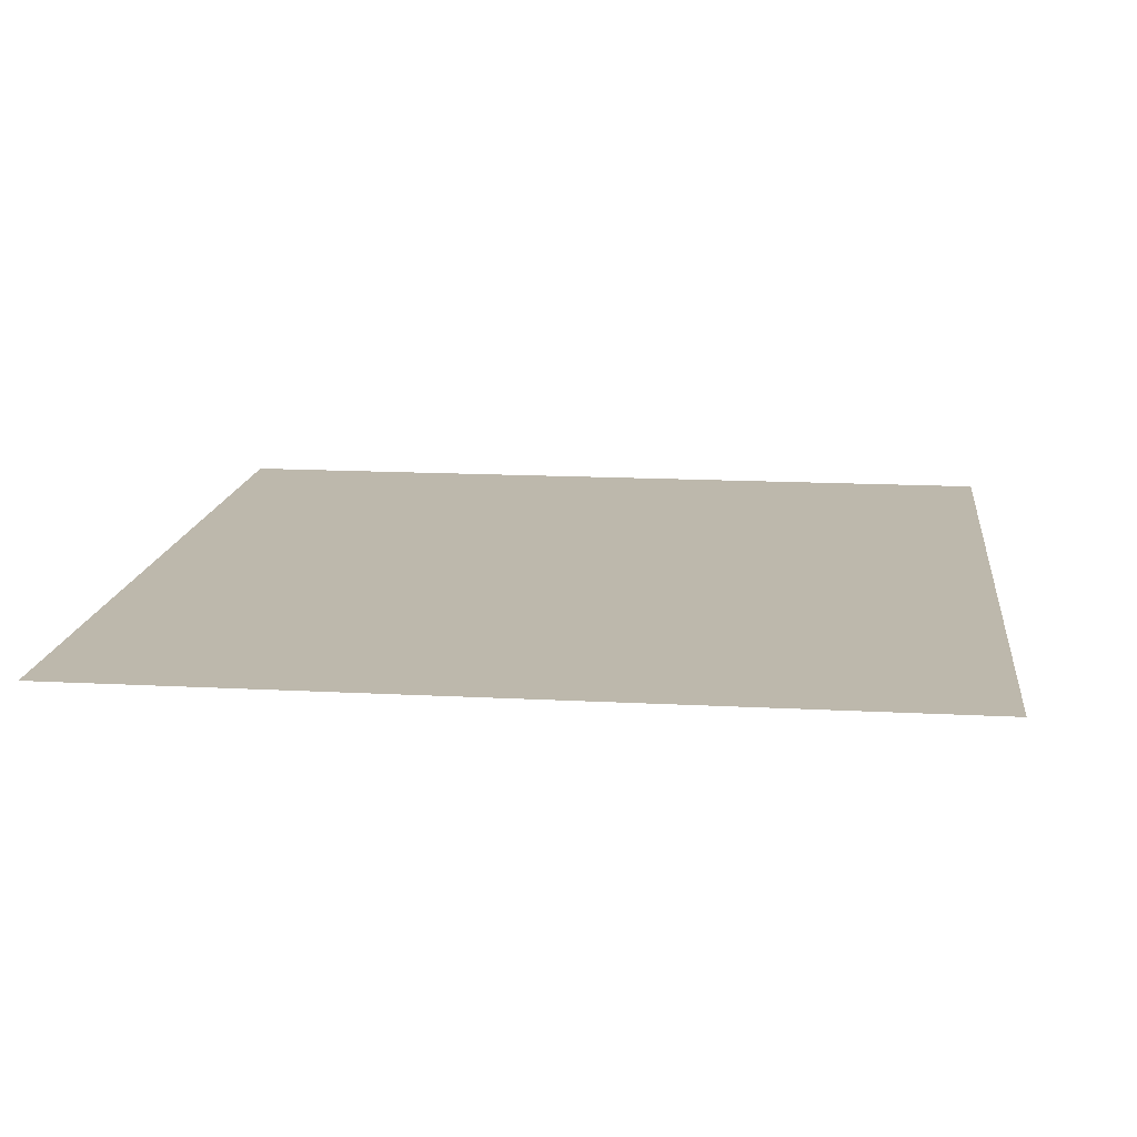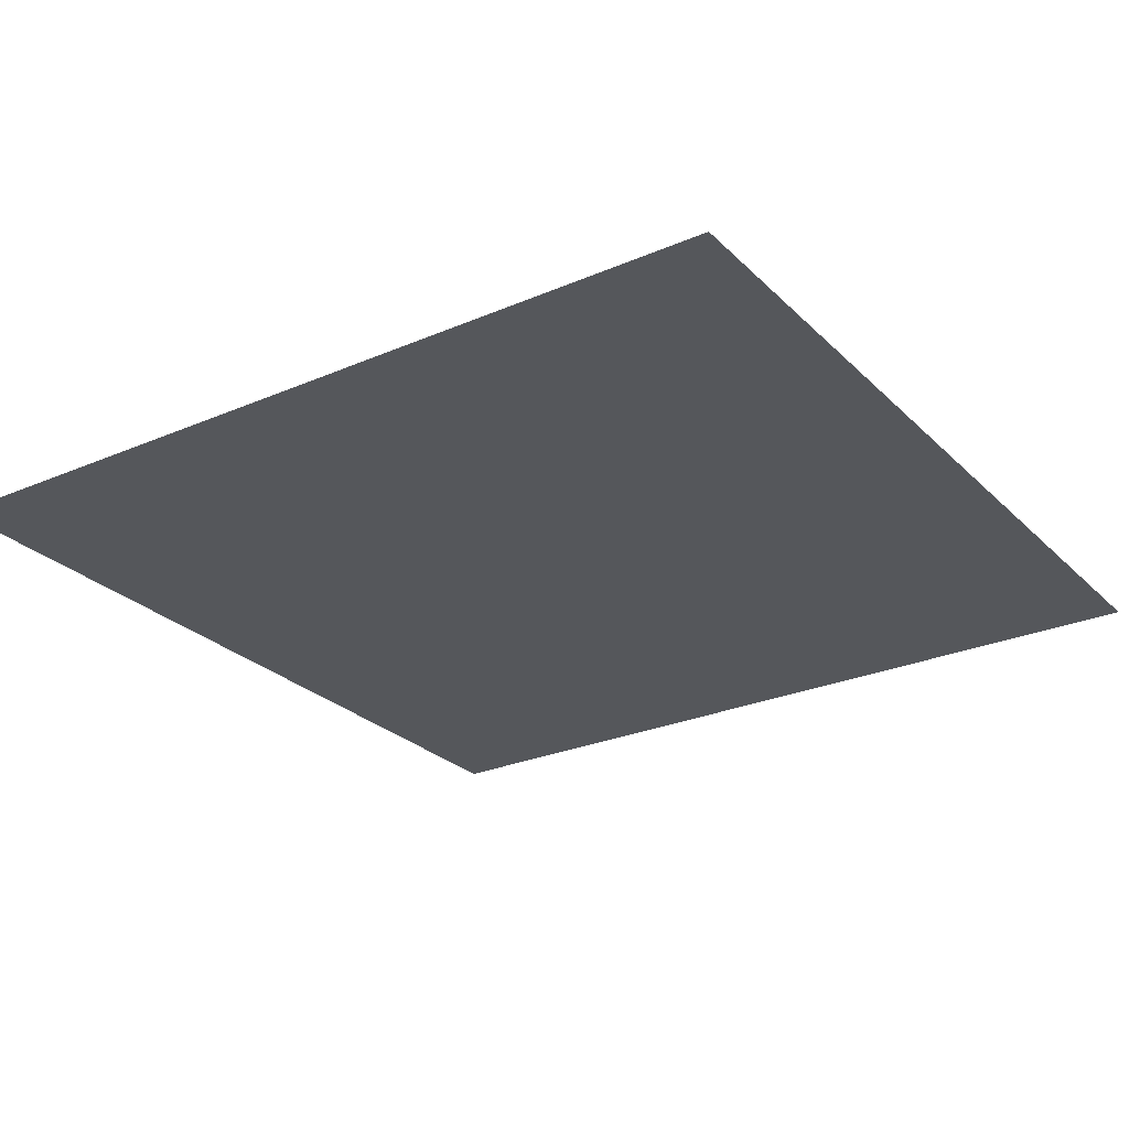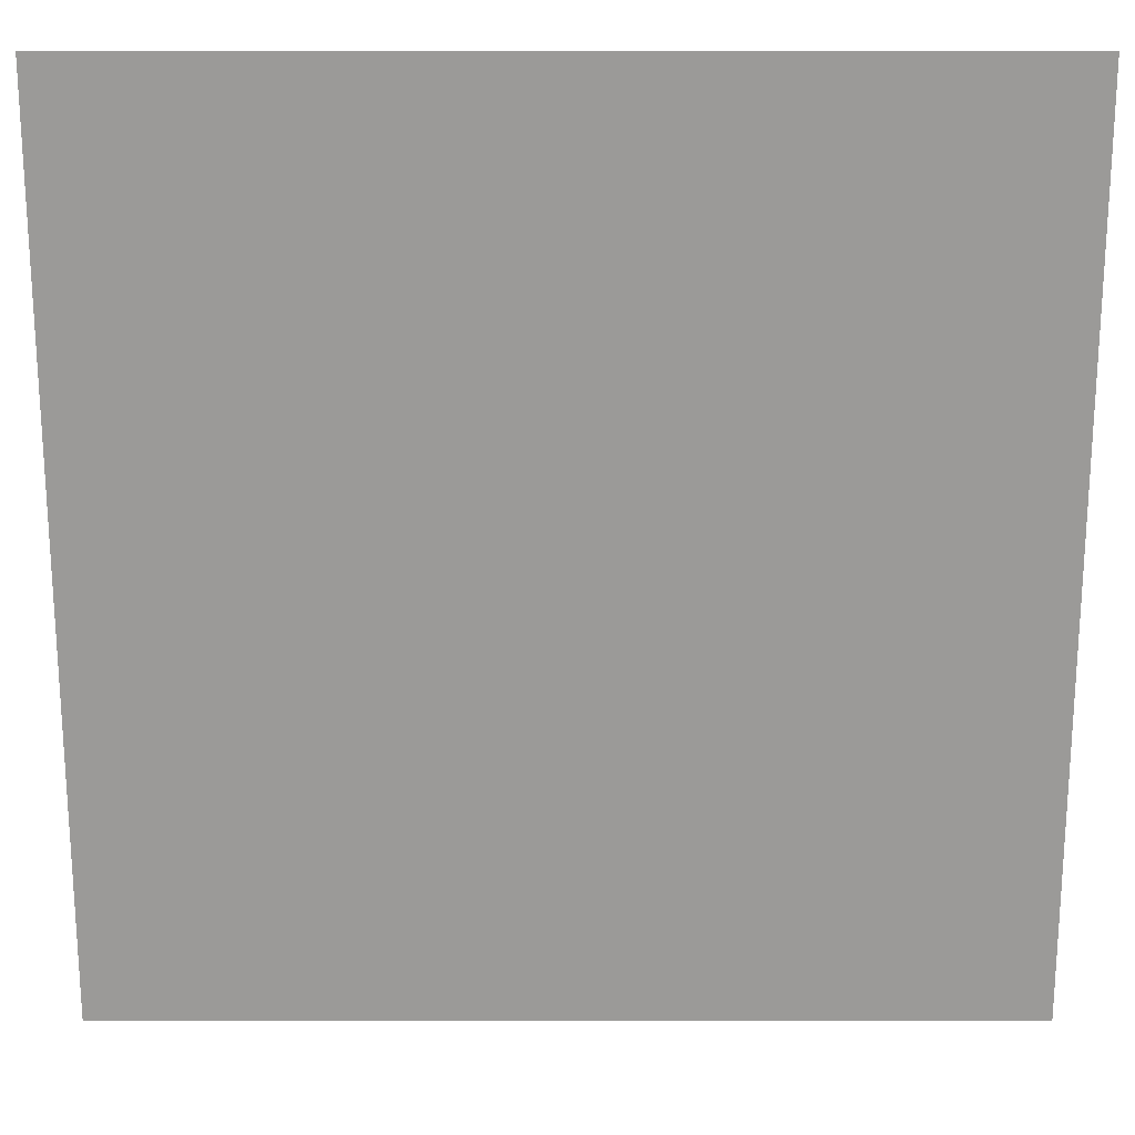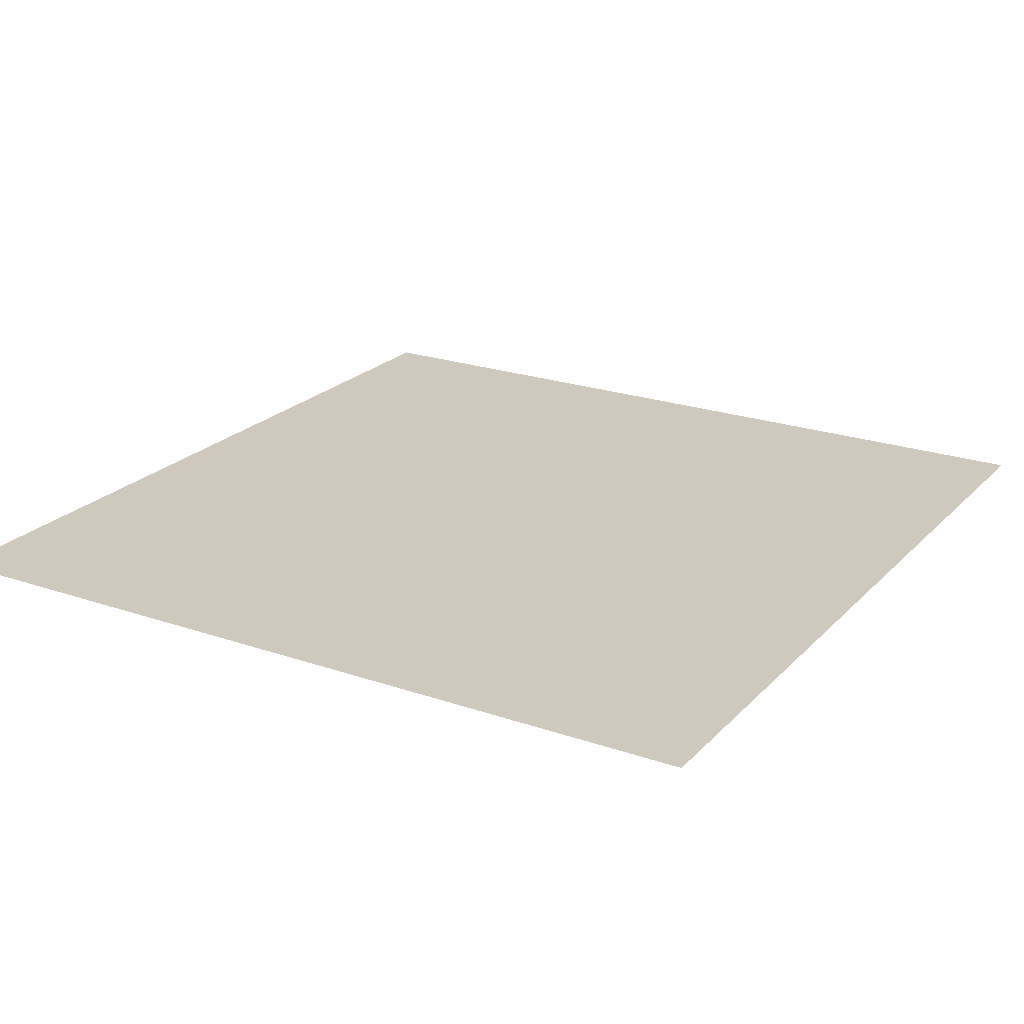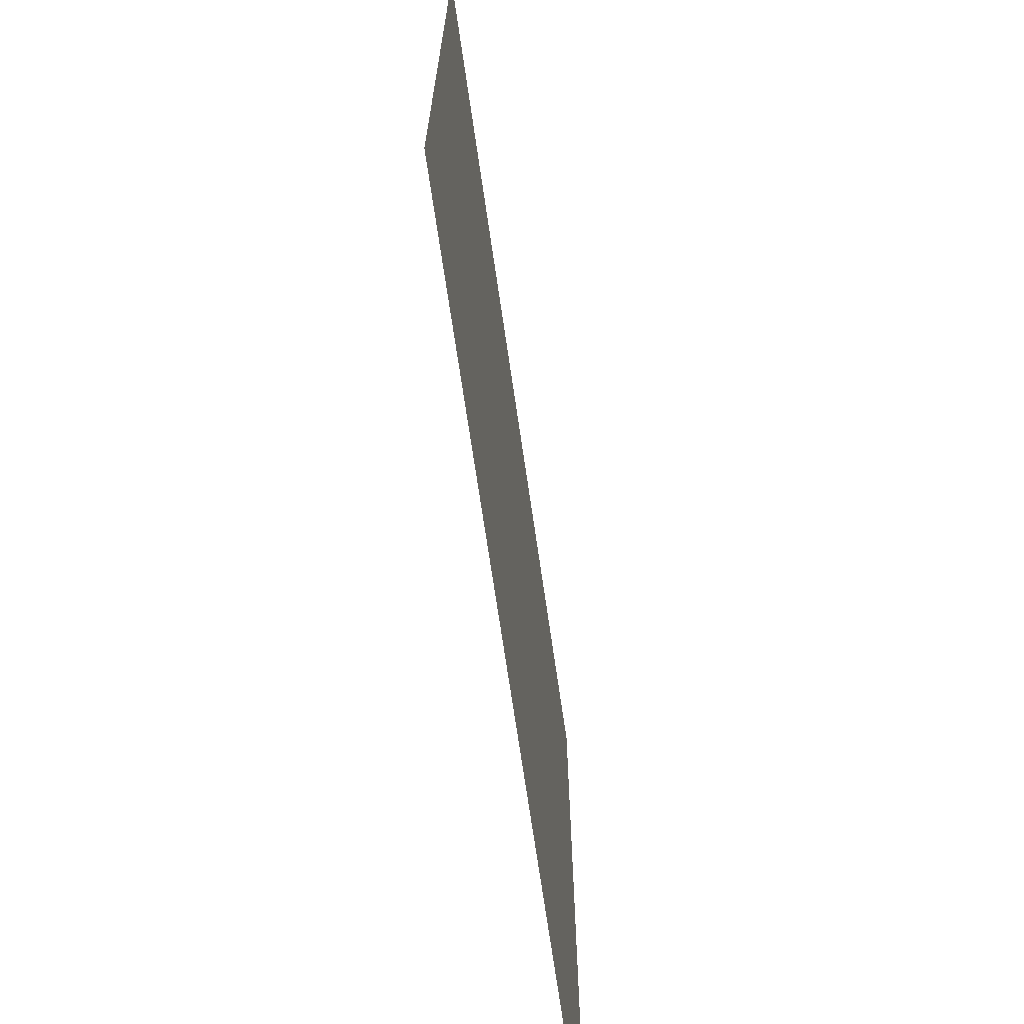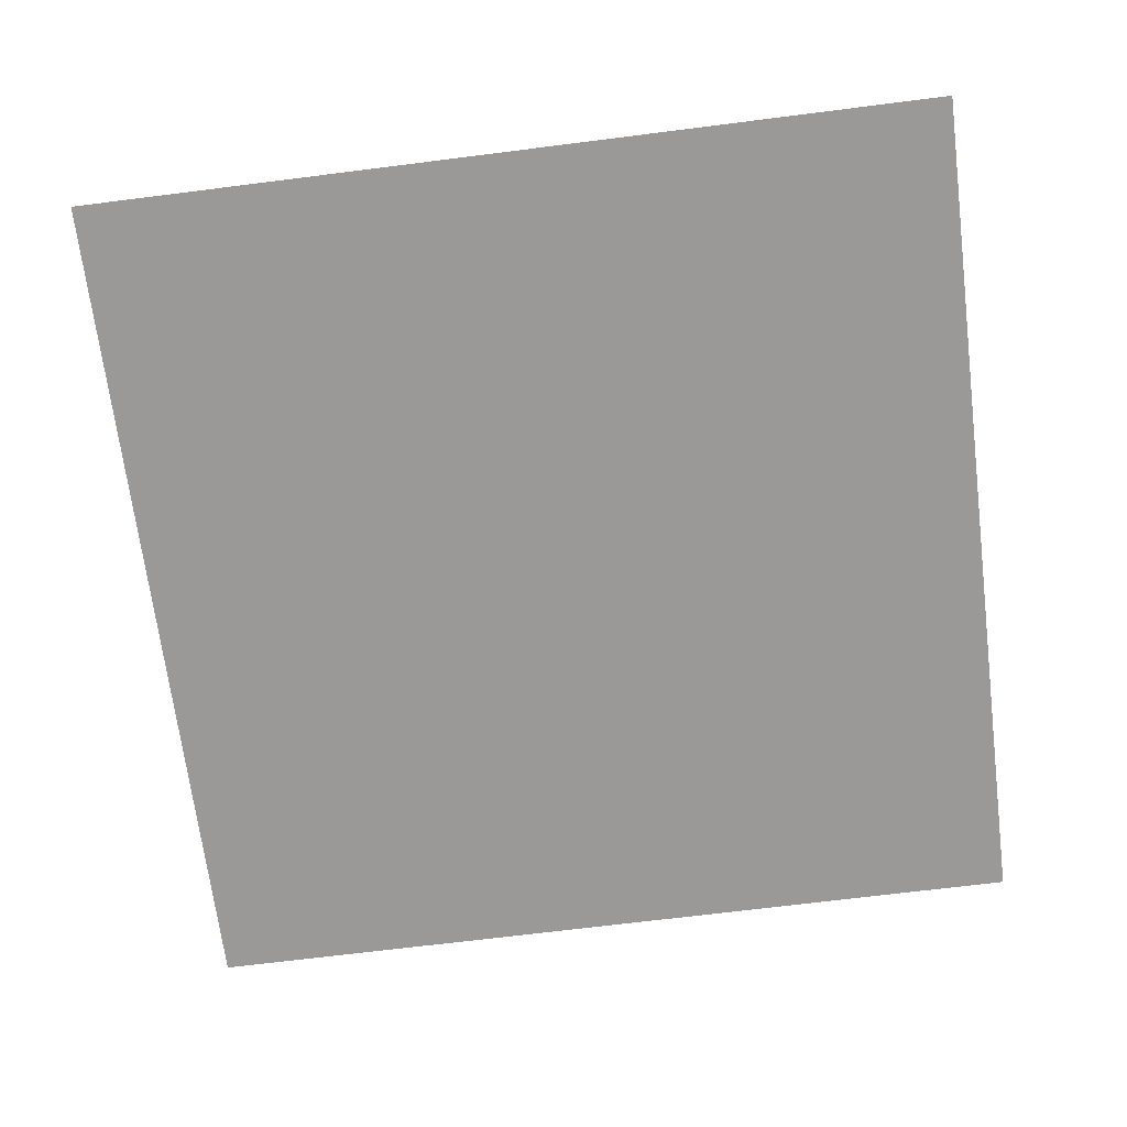
<metadata>
{"format":"obj","ext":"obj","renderer":"f3d","projection":"perspective","resolution":1024,"background":"white","views":[{"elev":14.9,"azim":-173.4,"up":"+Z"},{"elev":-26.4,"azim":-55.9,"up":"+Z"},{"elev":20.7,"azim":-0.0,"up":"+Y"},{"elev":22.3,"azim":120.9,"up":"+Z"},{"elev":-70.5,"azim":98.3,"up":"+Y"},{"elev":-69.0,"azim":97.2,"up":"+Z"}]}
</metadata>
<code>
o Grid.001
v -0.2 0.2 0
v -0.1 0.2 0
v -0.1 0.1 0
v -0.2 0.1 0
v 0 0.2 0
v 0 0.1 0
v 0.1 0.2 0
v 0.1 0.1 0
v 0.2 0.2 0
v 0.2 0.1 0
v -0.1 0 0
v -0.2 0 0
v 0 0 0
v 0.1 0 0
v 0.2 0 0
v -0.1 -0.1 -0
v -0.2 -0.1 -0
v 0 -0.1 -0
v 0.1 -0.1 -0
v 0.2 -0.1 -0
v -0.1 -0.2 -0
v -0.2 -0.2 -0
v 0 -0.2 -0
v 0.1 -0.2 -0
v 0.2 -0.2 -0
f 1 2 3 4
f 2 5 6 3
f 5 7 8 6
f 7 9 10 8
f 4 3 11 12
f 3 6 13 11
f 6 8 14 13
f 8 10 15 14
f 12 11 16 17
f 11 13 18 16
f 13 14 19 18
f 14 15 20 19
f 17 16 21 22
f 16 18 23 21
f 18 19 24 23
f 19 20 25 24

</code>
